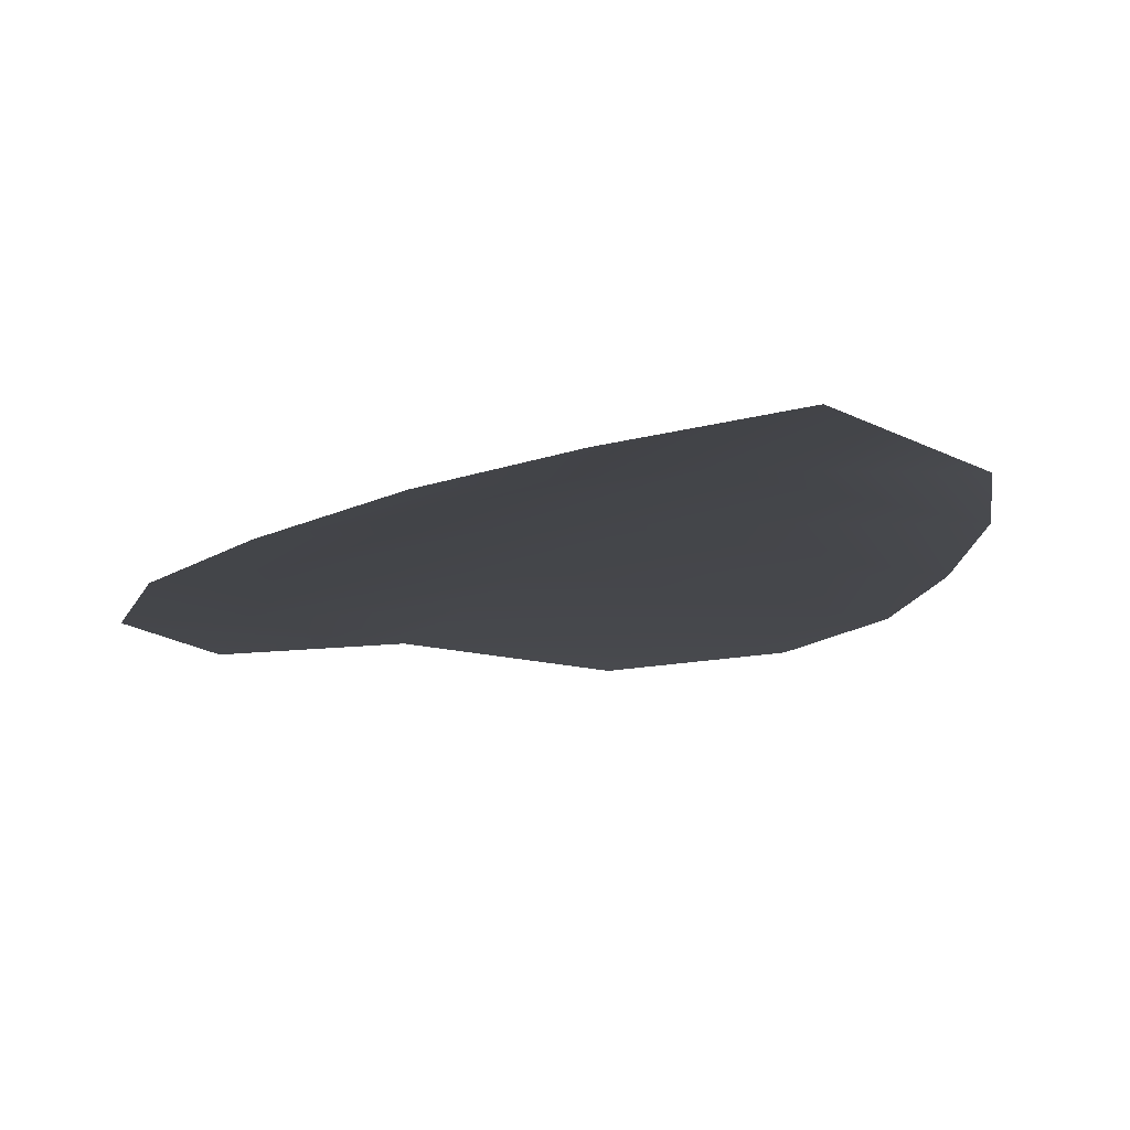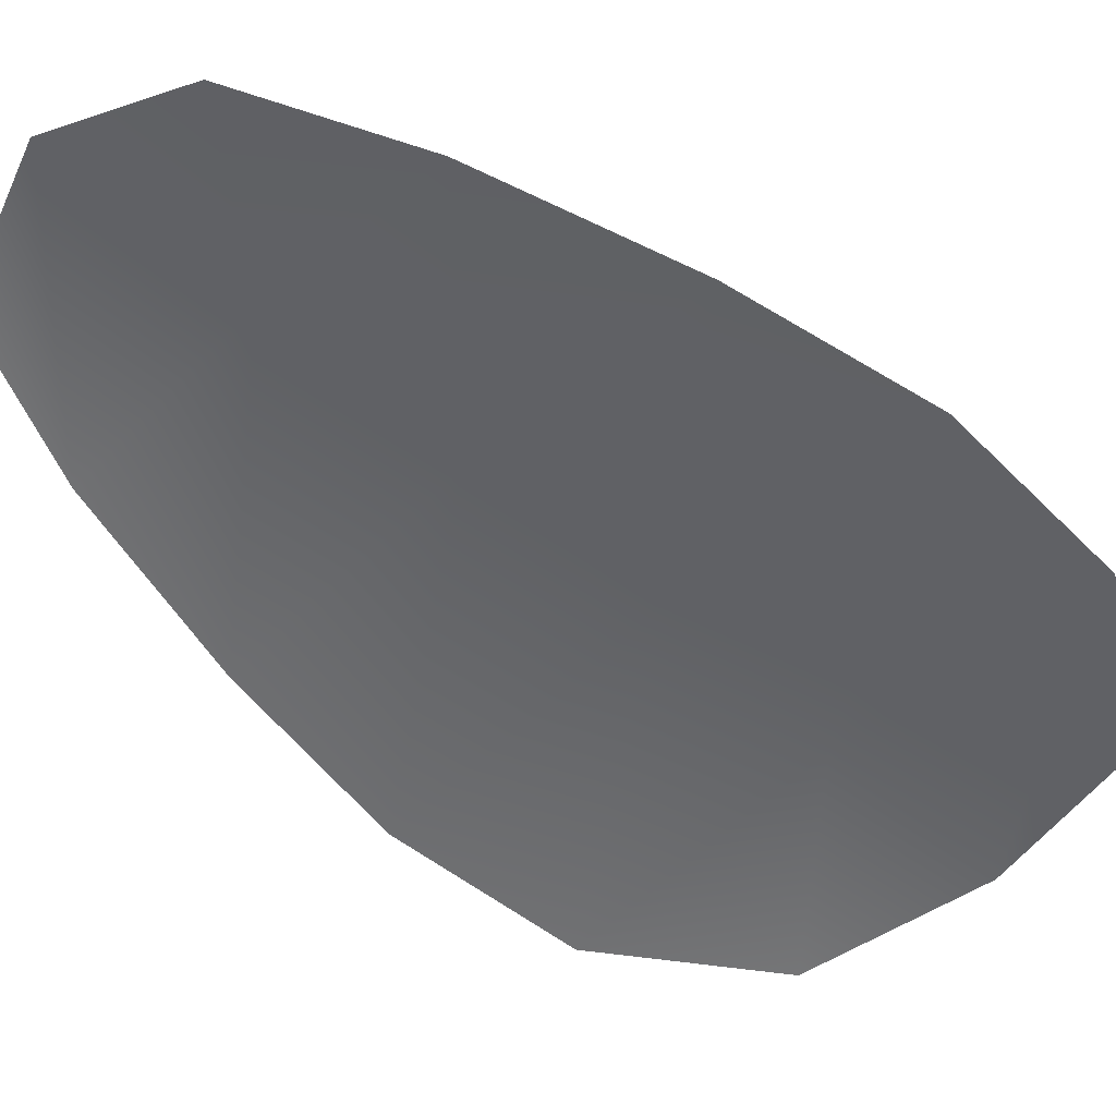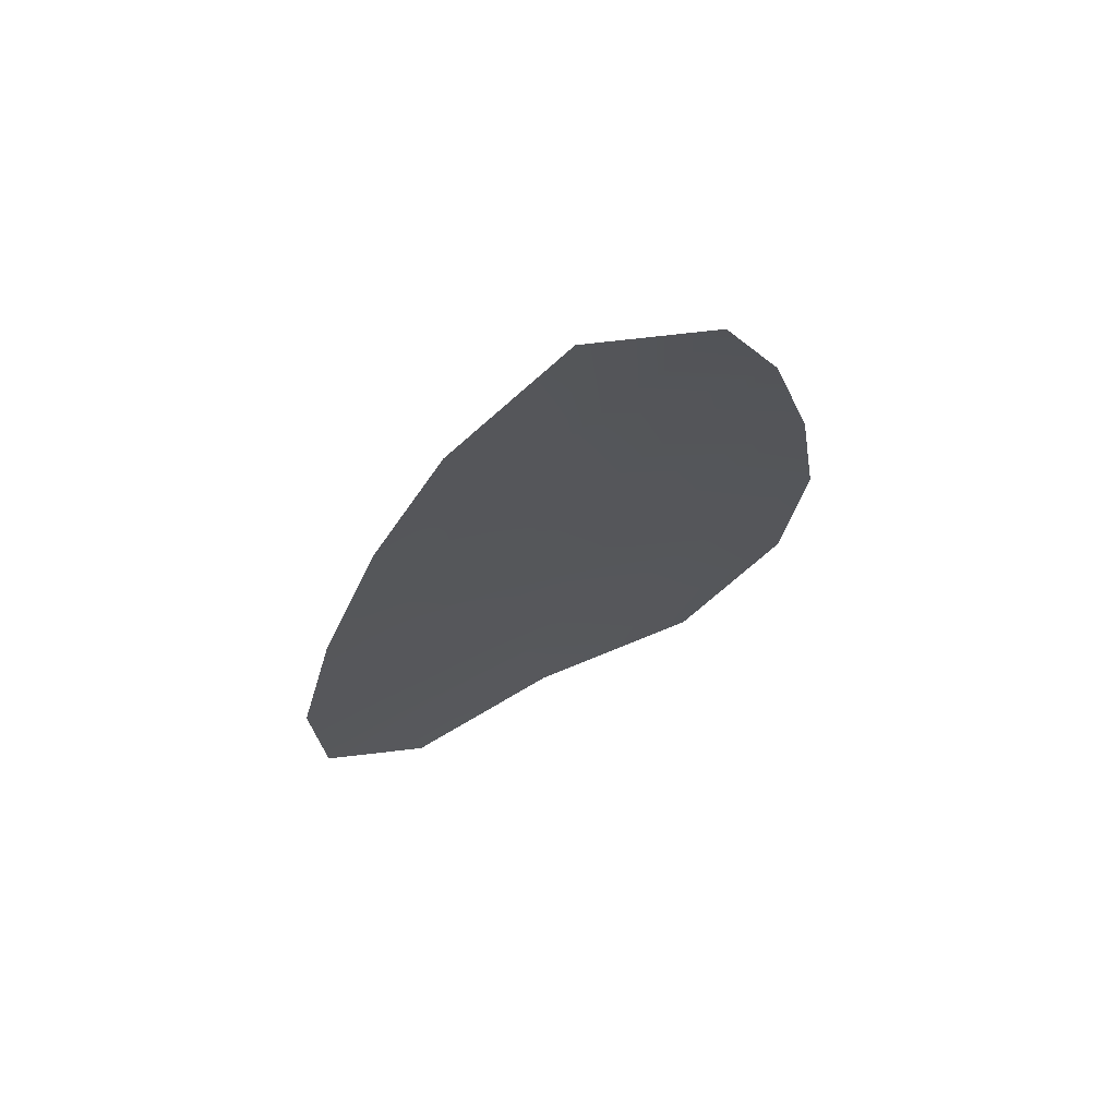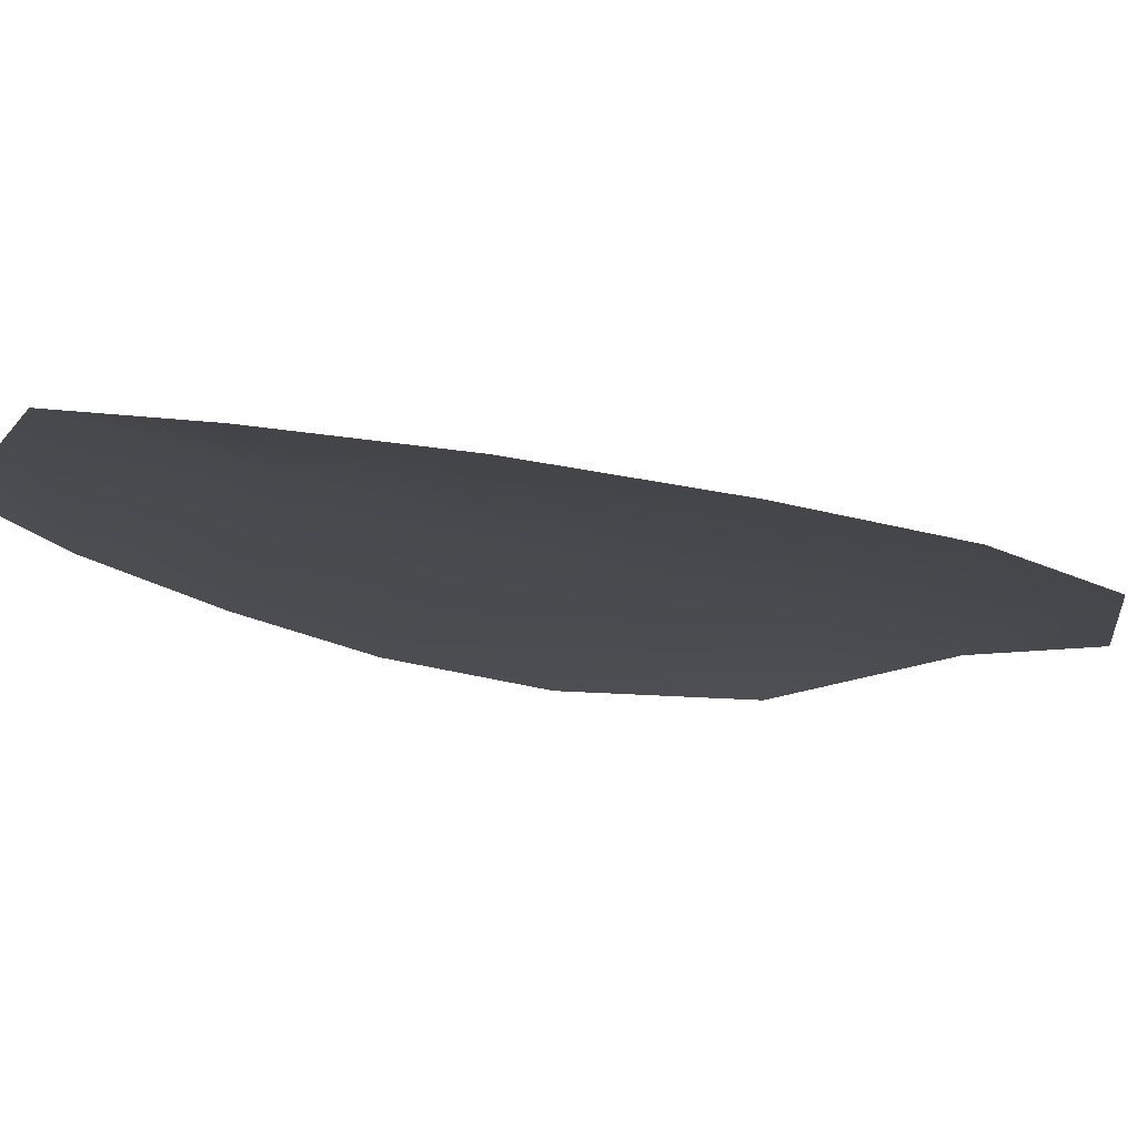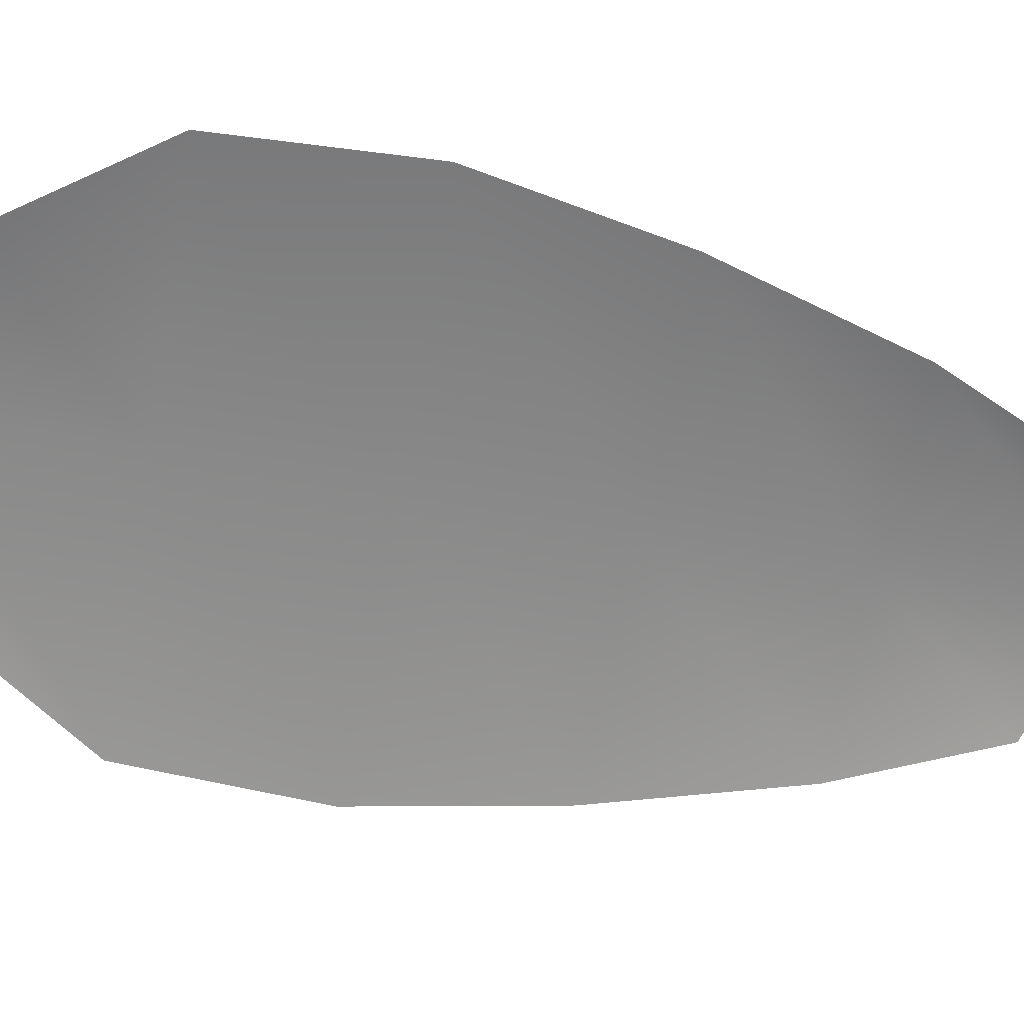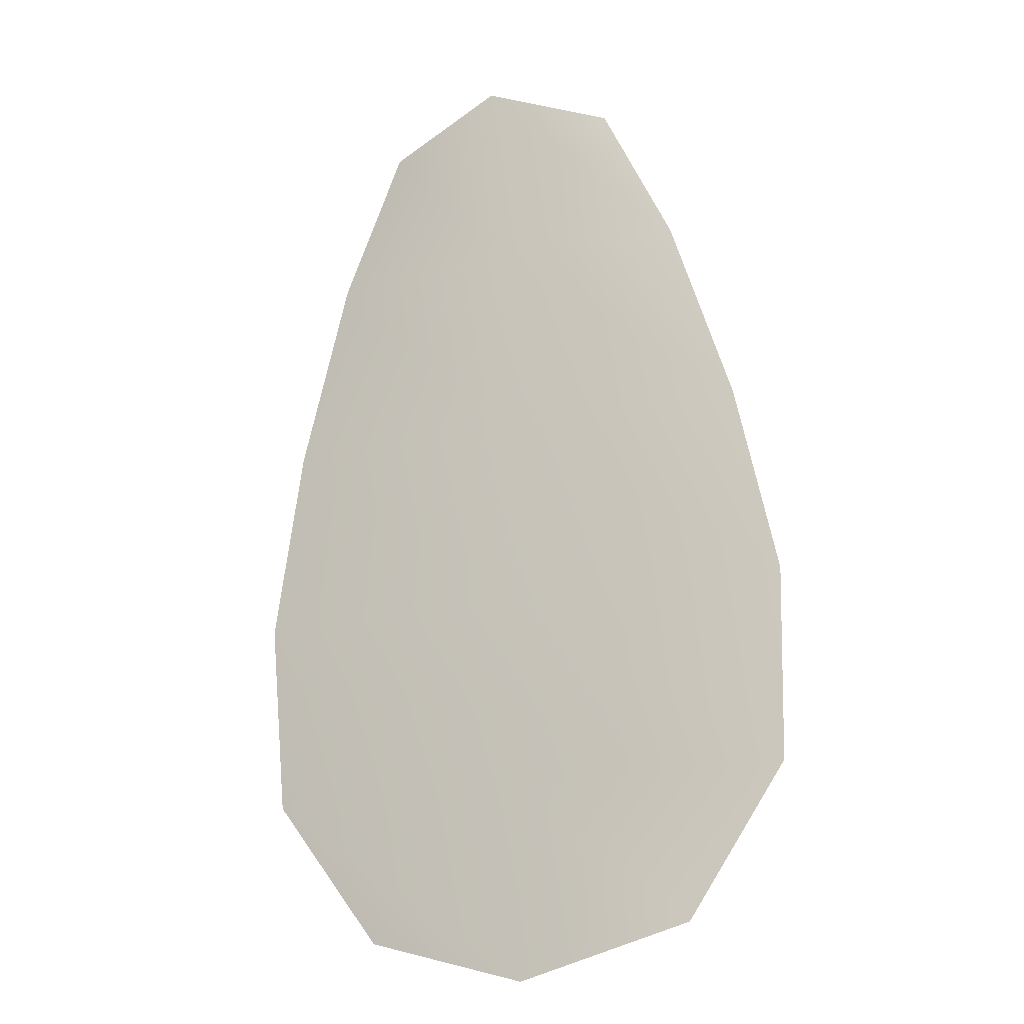
<metadata>
{"format":"obj","ext":"obj","renderer":"f3d","projection":"perspective","resolution":1024,"background":"white","views":[{"elev":-9.8,"azim":165.0,"up":"+Z"},{"elev":-50.7,"azim":-132.7,"up":"+Z"},{"elev":72.7,"azim":153.2,"up":"+Y"},{"elev":-13.2,"azim":-136.6,"up":"+Z"},{"elev":-63.2,"azim":81.7,"up":"+Z"},{"elev":-16.4,"azim":21.5,"up":"+Y"}]}
</metadata>
<code>
o feather_flight_tertiary_007
v 0.05983 0.09752 0.03656
v 0.05641 0.0974 0.03656
v 0.06088 0.08543 0.03656
v 0.05621 0.08526 0.03656
v 0.0581 0.09808 0.03688
v 0.05856 0.08467 0.03688
v 0.06083 0.0955 0.03656
v 0.06171 0.09286 0.03656
v 0.0623 0.0902 0.03656
v 0.06225 0.08753 0.03656
v 0.05468 0.08726 0.03656
v 0.05445 0.08993 0.03656
v 0.05486 0.09262 0.03656
v 0.05555 0.09532 0.03656
v 0.05819 0.09541 0.03688
v 0.05828 0.09274 0.03688
v 0.05838 0.09007 0.03688
v 0.05847 0.0874 0.03688
f 18 10 3 6
f 11 18 6 4
f 5 1 7 15
f 15 7 8 16
f 16 8 9 17
f 17 9 10 18
f 2 5 15 14
f 14 15 16 13
f 13 16 17 12
f 12 17 18 11

</code>
